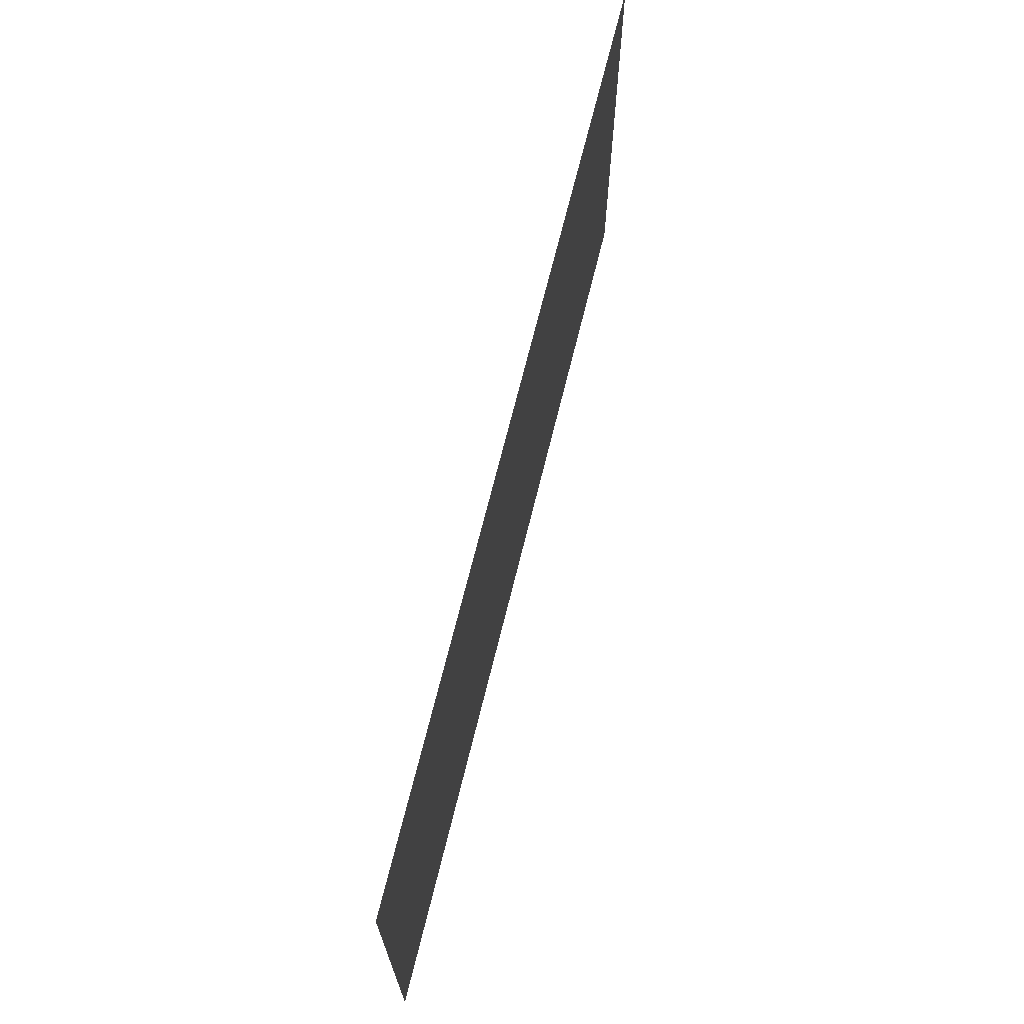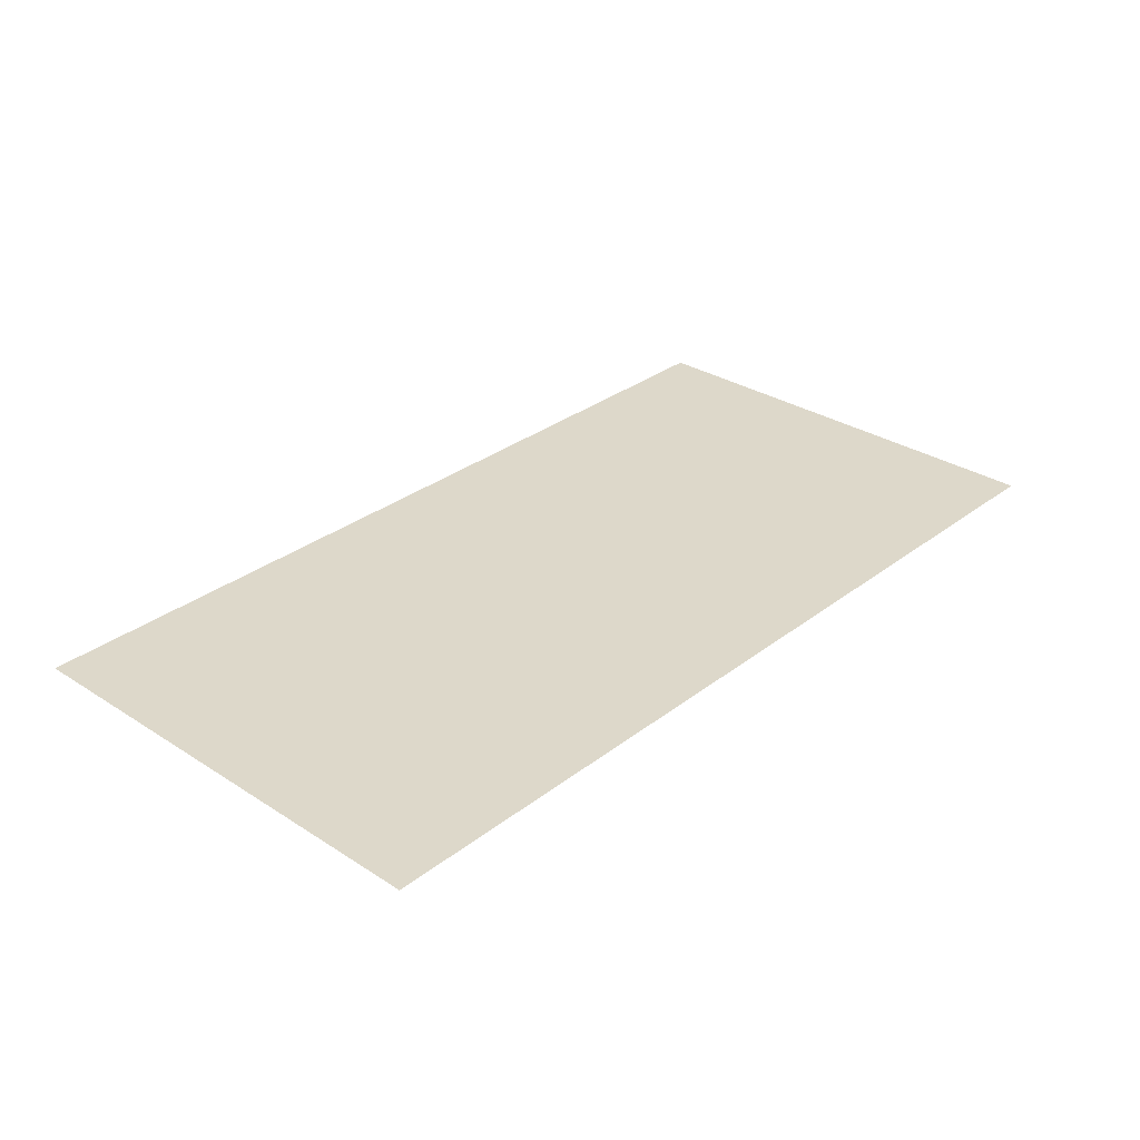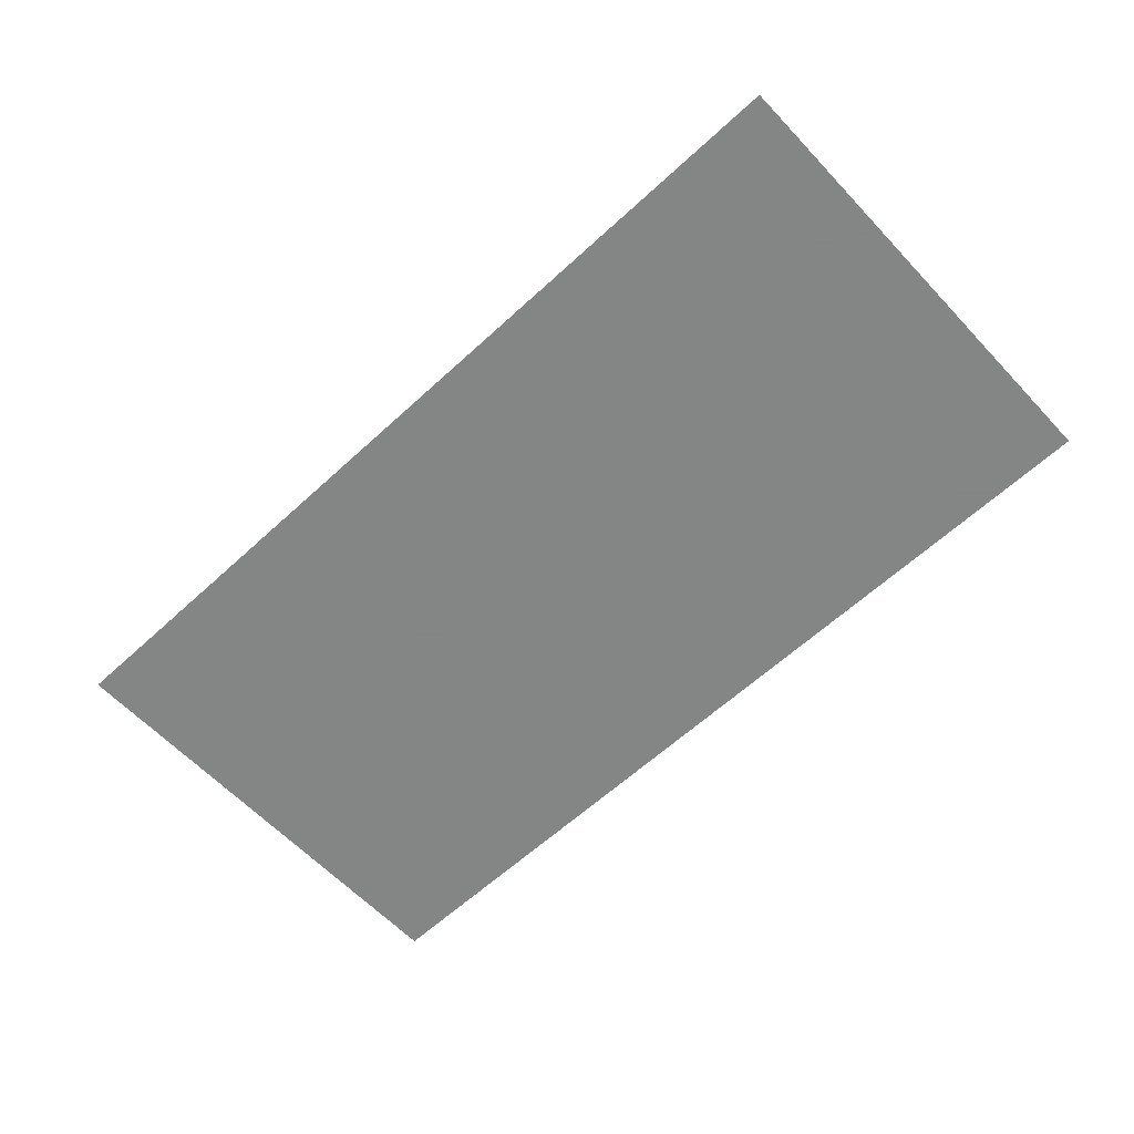
<metadata>
{"format":"obj","ext":"obj","renderer":"f3d","projection":"perspective","resolution":1024,"background":"white","views":[{"elev":68.6,"azim":103.8,"up":"+Z"},{"elev":31.0,"azim":132.5,"up":"+Y"},{"elev":-61.6,"azim":43.1,"up":"+Y"}]}
</metadata>
<code>
v 0.215 0 -0.515
v 0 0 -0.5425
v 0 0 -0.875
v 0.3 0 -0.835
v 0.415 0 -0.43
v 0.215 0 -0.515
v 0.3 0 -0.835
v 0.58 0 -0.72
v 0.585 0 -0.3
v 0.415 0 -0.43
v 0.58 0 -0.72
v 0.82 0 -0.535
v 0.715 0 -0.13
v 0.585 0 -0.3
v 0.82 0 -0.535
v 1.005 0 -0.295
v 0.8 0 0.07
v 0.715 0 -0.13
v 1.005 0 -0.295
v 1.12 0 -0.015
v 0.825 0 0.285
v 0.8 0 0.07
v 1.12 0 -0.015
v 1.16 0 0.285
v 0.8 0 0.5
v 0.825 0 0.285
v 1.16 0 0.285
v 1.12 0 0.585
v 0.715 0 0.7
v 0.8 0 0.5
v 1.12 0 0.585
v 1.005 0 0.865
v 0.585 0 0.87
v 0.715 0 0.7
v 1.005 0 0.865
v 0.82 0 1.105
v 0.415 0 1
v 0.585 0 0.87
v 0.82 0 1.105
v 0.58 0 1.29
v 0.215 0 1.085
v 0.415 0 1
v 0.58 0 1.29
v 0.3 0 1.405
v 0 0 1.113
v 0.215 0 1.085
v 0.3 0 1.405
v 0 0 1.445
v 1.165 0 1.34
v 1.035 0 0.96
v 1.085 0 0.89
v 1.425 0 1.145
v 1.425 0 1.145
v 1.085 0 0.89
v 1.195 0 0.615
v 1.425 0 1.145
v 1.195 0 0.615
v 1.22 0 0.455
v 1.205 0 1.445
v 1.165 0 1.34
v 1.425 0 1.145
v 1.27 0 1.535
v 1.38 0 1.61
v 1.27 0 1.535
v 1.425 0 1.145
v 1.465 0 1.22
v 1.38 0 1.61
v 1.465 0 1.22
v 1.525 0 1.265
v 1.38 0 1.61
v 1.525 0 1.265
v 1.61 0 1.285
v 1.535 0 1.64
v 3.525 0 1.64
v 1.535 0 1.64
v 1.61 0 1.285
v 3.23 0 1.285
v 3.46 0 1.48
v 3.525 0 1.64
v 3.23 0 1.285
v 3.335 0 1.325
v 3.46 0 1.48
v 3.335 0 1.325
v 3.405 0 1.39
v 1.42 0 0.85
v 3.29 0 1.205
v 1.64 0 1.205
v 1.495 0 1.105
v 1.64 0 1.205
v 1.57 0 1.185
v 1.52 0 1.145
v 1.495 0 1.105
v 3.29 0 1.205
v 1.42 0 0.85
v 2.925 0 0.85
v 3.04 0 0.875
v 3.205 0 1.03
v 3.29 0 1.205
v 3.04 0 0.875
v 3.15 0 0.96
v 3 0 0.77
v 1.46 0 0.77
v 1.29 0 0.415
v 2.375 0 0.415
v 1.46 0 0.77
v 1.395 0 0.77
v 1.29 0 0.415
v 3 0 0.77
v 2.375 0 0.415
v 2.59 0 0.45
v 2.91 0 0.655
v 2.91 0 0.655
v 2.59 0 0.45
v 2.765 0 0.53
v 1.38 0 1.61
v 0 0 1.445
v 0.3 0 1.405
v 1.27 0 1.535
v 1.27 0 1.535
v 0.3 0 1.405
v 0.58 0 1.29
v 1.205 0 1.445
v 1.205 0 1.445
v 0.58 0 1.29
v 0.82 0 1.105
v 1.165 0 1.34
v 1.165 0 1.34
v 0.82 0 1.105
v 1.035 0 0.96
v 1.035 0 0.96
v 0.82 0 1.105
v 1.005 0 0.865
v 1.085 0 0.89
v 1.085 0 0.89
v 1.005 0 0.865
v 1.12 0 0.585
v 1.195 0 0.615
v 1.22 0 0.455
v 1.195 0 0.615
v 1.12 0 0.585
v 1.16 0 0.285
v 1.22 0 0.455
v 1.16 0 0.285
v 1.29 0 0.415
v 1.395 0 0.77
v 1.22 0 0.455
v 1.395 0 0.77
v 1.42 0 0.85
v 1.425 0 1.145
v 1.425 0 1.145
v 1.42 0 0.85
v 1.495 0 1.105
v 1.425 0 1.145
v 1.495 0 1.105
v 1.52 0 1.145
v 1.465 0 1.22
v 1.465 0 1.22
v 1.52 0 1.145
v 1.57 0 1.185
v 1.525 0 1.265
v 1.525 0 1.265
v 1.57 0 1.185
v 1.64 0 1.205
v 1.61 0 1.285
v 1.61 0 1.285
v 1.64 0 1.205
v 3.29 0 1.205
v 3.23 0 1.285
v 3.335 0 1.325
v 3.23 0 1.285
v 3.29 0 1.205
v 3.335 0 1.325
v 3.29 0 1.205
v 3.8 0 0.5
v 3.405 0 1.39
v 3.46 0 1.48
v 3.405 0 1.39
v 3.8 0 0.5
v 3.8 0 0.5
v 3.8 0 1.95
v 3.525 0 1.64
v 3.46 0 1.48
v 3.29 0 1.205
v 3.205 0 1.03
v 3.8 0 0.5
v 3.205 0 1.03
v 3.15 0 0.96
v 3.8 0 0.5
v 3.8 0 0.5
v 3.15 0 0.96
v 3.04 0 0.875
v 3 0 0.77
v 3 0 0.77
v 2.91 0 0.655
v 3.8 0 0.5
v 2.91 0 0.655
v 2.765 0 0.53
v 3.8 0 0.5
v 3.8 0 0.5
v 2.765 0 0.53
v 2.59 0 0.45
v 3.8 0 -1.95
v 3.04 0 0.875
v 2.925 0 0.85
v 3 0 0.77
v 1.46 0 0.77
v 3 0 0.77
v 2.925 0 0.85
v 1.42 0 0.85
v 1.42 0 0.85
v 1.395 0 0.77
v 1.46 0 0.77
v 0 0 1.95
v 0 0 1.445
v 1.38 0 1.61
v 1.535 0 1.64
v 3.8 0 1.95
v 0 0 1.95
v 1.535 0 1.64
v 3.525 0 1.64
v 0 0 -0.875
v 0 0 -1.95
v 3.8 0 -1.95
v 0.3 0 -0.835
v 0.58 0 -0.72
v 0.3 0 -0.835
v 3.8 0 -1.95
v 0.82 0 -0.535
v 0.58 0 -0.72
v 3.8 0 -1.95
v 1.005 0 -0.295
v 0.82 0 -0.535
v 3.8 0 -1.95
v 1.12 0 -0.015
v 1.005 0 -0.295
v 3.8 0 -1.95
v 1.16 0 0.285
v 1.12 0 -0.015
v 3.8 0 -1.95
v 1.29 0 0.415
v 2.375 0 0.415
v 1.29 0 0.415
v 3.8 0 -1.95
v 2.59 0 0.45
v 2.375 0 0.415
v 3.8 0 -1.95
v -0.215 0 -0.515
v 0 0 -0.5425
v 0 0 -0.875
v -0.3 0 -0.835
v -0.415 0 -0.43
v -0.215 0 -0.515
v -0.3 0 -0.835
v -0.58 0 -0.72
v -0.585 0 -0.3
v -0.415 0 -0.43
v -0.58 0 -0.72
v -0.82 0 -0.535
v -0.715 0 -0.13
v -0.585 0 -0.3
v -0.82 0 -0.535
v -1.005 0 -0.295
v -0.8 0 0.07
v -0.715 0 -0.13
v -1.005 0 -0.295
v -1.12 0 -0.015
v -0.825 0 0.285
v -0.8 0 0.07
v -1.12 0 -0.015
v -1.16 0 0.285
v -0.8 0 0.5
v -0.825 0 0.285
v -1.16 0 0.285
v -1.12 0 0.585
v -0.715 0 0.7
v -0.8 0 0.5
v -1.12 0 0.585
v -1.005 0 0.865
v -0.585 0 0.87
v -0.715 0 0.7
v -1.005 0 0.865
v -0.82 0 1.105
v -0.415 0 1
v -0.585 0 0.87
v -0.82 0 1.105
v -0.58 0 1.29
v -0.215 0 1.085
v -0.415 0 1
v -0.58 0 1.29
v -0.3 0 1.405
v 0 0 1.113
v -0.215 0 1.085
v -0.3 0 1.405
v 0 0 1.445
v -1.165 0 1.34
v -1.035 0 0.96
v -1.085 0 0.89
v -1.425 0 1.145
v -1.425 0 1.145
v -1.085 0 0.89
v -1.195 0 0.615
v -1.425 0 1.145
v -1.195 0 0.615
v -1.22 0 0.455
v -1.205 0 1.445
v -1.165 0 1.34
v -1.425 0 1.145
v -1.27 0 1.535
v -1.38 0 1.61
v -1.27 0 1.535
v -1.425 0 1.145
v -1.465 0 1.22
v -1.38 0 1.61
v -1.465 0 1.22
v -1.525 0 1.265
v -1.38 0 1.61
v -1.525 0 1.265
v -1.61 0 1.285
v -1.535 0 1.64
v -3.525 0 1.64
v -1.535 0 1.64
v -1.61 0 1.285
v -3.23 0 1.285
v -3.46 0 1.48
v -3.525 0 1.64
v -3.23 0 1.285
v -3.335 0 1.325
v -3.46 0 1.48
v -3.335 0 1.325
v -3.405 0 1.39
v -1.42 0 0.85
v -3.29 0 1.205
v -1.64 0 1.205
v -1.495 0 1.105
v -1.64 0 1.205
v -1.57 0 1.185
v -1.52 0 1.145
v -1.495 0 1.105
v -3.29 0 1.205
v -1.42 0 0.85
v -2.925 0 0.85
v -3.04 0 0.875
v -3.205 0 1.03
v -3.29 0 1.205
v -3.04 0 0.875
v -3.15 0 0.96
v -3 0 0.77
v -1.46 0 0.77
v -1.29 0 0.415
v -2.375 0 0.415
v -1.46 0 0.77
v -1.395 0 0.77
v -1.29 0 0.415
v -3 0 0.77
v -2.375 0 0.415
v -2.59 0 0.45
v -2.91 0 0.655
v -2.91 0 0.655
v -2.59 0 0.45
v -2.765 0 0.53
v -1.38 0 1.61
v 0 0 1.445
v -0.3 0 1.405
v -1.27 0 1.535
v -1.27 0 1.535
v -0.3 0 1.405
v -0.58 0 1.29
v -1.205 0 1.445
v -1.205 0 1.445
v -0.58 0 1.29
v -0.82 0 1.105
v -1.165 0 1.34
v -1.165 0 1.34
v -0.82 0 1.105
v -1.035 0 0.96
v -1.035 0 0.96
v -0.82 0 1.105
v -1.005 0 0.865
v -1.085 0 0.89
v -1.085 0 0.89
v -1.005 0 0.865
v -1.12 0 0.585
v -1.195 0 0.615
v -1.22 0 0.455
v -1.195 0 0.615
v -1.12 0 0.585
v -1.16 0 0.285
v -1.22 0 0.455
v -1.16 0 0.285
v -1.29 0 0.415
v -1.395 0 0.77
v -1.22 0 0.455
v -1.395 0 0.77
v -1.42 0 0.85
v -1.425 0 1.145
v -1.425 0 1.145
v -1.42 0 0.85
v -1.495 0 1.105
v -1.425 0 1.145
v -1.495 0 1.105
v -1.52 0 1.145
v -1.465 0 1.22
v -1.465 0 1.22
v -1.52 0 1.145
v -1.57 0 1.185
v -1.525 0 1.265
v -1.525 0 1.265
v -1.57 0 1.185
v -1.64 0 1.205
v -1.61 0 1.285
v -1.61 0 1.285
v -1.64 0 1.205
v -3.29 0 1.205
v -3.23 0 1.285
v -3.335 0 1.325
v -3.23 0 1.285
v -3.29 0 1.205
v -3.335 0 1.325
v -3.29 0 1.205
v -3.8 0 0.5
v -3.405 0 1.39
v -3.46 0 1.48
v -3.405 0 1.39
v -3.8 0 0.5
v -3.8 0 0.5
v -3.8 0 1.95
v -3.525 0 1.64
v -3.46 0 1.48
v -3.29 0 1.205
v -3.205 0 1.03
v -3.8 0 0.5
v -3.205 0 1.03
v -3.15 0 0.96
v -3.8 0 0.5
v -3.8 0 0.5
v -3.15 0 0.96
v -3.04 0 0.875
v -3 0 0.77
v -3 0 0.77
v -2.91 0 0.655
v -3.8 0 0.5
v -2.91 0 0.655
v -2.765 0 0.53
v -3.8 0 0.5
v -3.8 0 0.5
v -2.765 0 0.53
v -2.59 0 0.45
v -3.8 0 -1.95
v -3.04 0 0.875
v -2.925 0 0.85
v -3 0 0.77
v -1.46 0 0.77
v -3 0 0.77
v -2.925 0 0.85
v -1.42 0 0.85
v -1.42 0 0.85
v -1.395 0 0.77
v -1.46 0 0.77
v 0 0 1.95
v 0 0 1.445
v -1.38 0 1.61
v -1.535 0 1.64
v -3.8 0 1.95
v 0 0 1.95
v -1.535 0 1.64
v -3.525 0 1.64
v 0 0 -0.875
v 0 0 -1.95
v -3.8 0 -1.95
v -0.3 0 -0.835
v -0.58 0 -0.72
v -0.3 0 -0.835
v -3.8 0 -1.95
v -0.82 0 -0.535
v -0.58 0 -0.72
v -3.8 0 -1.95
v -1.005 0 -0.295
v -0.82 0 -0.535
v -3.8 0 -1.95
v -1.12 0 -0.015
v -1.005 0 -0.295
v -3.8 0 -1.95
v -1.16 0 0.285
v -1.12 0 -0.015
v -3.8 0 -1.95
v -1.29 0 0.415
v -2.375 0 0.415
v -1.29 0 0.415
v -3.8 0 -1.95
v -2.59 0 0.45
v -2.375 0 0.415
v -3.8 0 -1.95
v -0.1375 0 -0.265
v 0.0025 0 0.8
v -0.1825 0 0.8
v -0.275 0 0.1
v -0.375 0 0.8
v -0.56 0 0.8
v -0.42 0 -0.265
v -0.275 0 0.1
v -0.275 0 0.1
v -0.42 0 -0.265
v -0.1375 0 -0.265
v 0.415 0 0.8
v 0.065 0 0.8
v 0.245 0 0.65
v 0.345 0 0.65
v 0.245 0 0.65
v 0.065 0 0.8
v 0.065 0 -0.265
v 0.245 0 0.245
v 0.245 0 0.065
v 0.065 0 -0.265
v 0.245 0 -0.265
v 0.245 0 0.245
v 0.065 0 -0.265
v 0.245 0 0.065
v 0.34 0 0.245
v 0.48 0 0.79
v 0.415 0 0.8
v 0.345 0 0.65
v 0.37 0 0.64
v 0.37 0 0.64
v 0.38 0 0.615
v 0.525 0 0.75
v 0.48 0 0.79
v 0.545 0 0.7
v 0.525 0 0.75
v 0.38 0 0.615
v 0.545 0 0.255
v 0.38 0 0.615
v 0.38 0 0.295
v 0.545 0 0.255
v 0.38 0 0.295
v 0.37 0 0.265
v 0.545 0 0.255
v 0.545 0 0.255
v 0.37 0 0.265
v 0.34 0 0.245
v 0.53 0 0.195
v 0.34 0 0.245
v 0.245 0 0.065
v 0.33 0 0.065
v 0.45 0 0.135
v 0.5 0 0.155
v 0.53 0 0.195
v 0.34 0 0.245
v 0.45 0 0.135
v 0.5 0 0.115
v 0.45 0 0.135
v 0.33 0 0.065
v 0.365 0 0.045
v 0.5 0 0.115
v 0.365 0 0.045
v 0.38 0 0.015
v 0.53 0 0.07
v 0.54 0 0.015
v 0.53 0 0.07
v 0.38 0 0.015
v 0.38 0 -0.265
v 0.54 0 0.015
v 0.38 0 -0.265
v 0.54 0 -0.265
v 0.33 0 0.065
v 0.245 0 0.065
v 0.245 0 -0.265
v 0.365 0 0.045
v 0.38 0 0.015
v 0.365 0 0.045
v 0.245 0 -0.265
v 0.38 0 -0.265
v 0.54 0 -0.265
v 0.38 0 -0.265
v 0.415 0 -0.43
v 0.585 0 -0.3
v 0.54 0 -0.265
v 0.585 0 -0.3
v 0.715 0 -0.13
v 0.54 0 0.015
v 0.54 0 0.015
v 0.715 0 -0.13
v 0.8 0 0.07
v 0.53 0 0.07
v 0.5 0 0.155
v 0.45 0 0.135
v 0.5 0 0.115
v 0.8 0 0.07
v 0.5 0 0.155
v 0.5 0 0.115
v 0.53 0 0.07
v 0.53 0 0.195
v 0.5 0 0.155
v 0.8 0 0.07
v 0.545 0 0.255
v 0.53 0 0.195
v 0.8 0 0.07
v 0.825 0 0.285
v 0.545 0 0.255
v 0.825 0 0.285
v 0.8 0 0.5
v 0.545 0 0.7
v 0.545 0 0.7
v 0.8 0 0.5
v 0.715 0 0.7
v 0.585 0 0.87
v 0.585 0 0.87
v 0.525 0 0.75
v 0.545 0 0.7
v 0.585 0 0.87
v 0.48 0 0.79
v 0.525 0 0.75
v 0.415 0 0.8
v 0.48 0 0.79
v 0.585 0 0.87
v 0.415 0 1
v 0.065 0 0.8
v 0.415 0 0.8
v 0.415 0 1
v 0.215 0 1.085
v 0.065 0 0.8
v 0.215 0 1.085
v 0 0 1.113
v 0.0025 0 0.8
v 0.0025 0 0.8
v 0 0 1.113
v -0.215 0 1.085
v -0.1825 0 0.8
v -0.1825 0 0.8
v -0.215 0 1.085
v -0.415 0 1
v -0.375 0 0.8
v -0.375 0 0.8
v -0.415 0 1
v -0.585 0 0.87
v -0.56 0 0.8
v -0.56 0 0.8
v -0.585 0 0.87
v -0.715 0 0.7
v -0.42 0 -0.265
v -0.42 0 -0.265
v -0.715 0 0.7
v -0.8 0 0.5
v -0.825 0 0.285
v -0.1825 0 0.8
v -0.375 0 0.8
v -0.275 0 0.1
v -0.42 0 -0.265
v -0.825 0 0.285
v -0.8 0 0.07
v -0.715 0 -0.13
v -0.42 0 -0.265
v -0.715 0 -0.13
v -0.585 0 -0.3
v -0.415 0 -0.43
v -0.1375 0 -0.265
v -0.42 0 -0.265
v -0.415 0 -0.43
v -0.215 0 -0.515
v -0.1375 0 -0.265
v -0.215 0 -0.515
v 0 0 -0.5425
v 0.065 0 -0.265
v 0.065 0 -0.265
v 0 0 -0.5425
v 0.215 0 -0.515
v 0.245 0 -0.265
v 0.245 0 -0.265
v 0.215 0 -0.515
v 0.415 0 -0.43
v 0.38 0 -0.265
v 0.0025 0 0.8
v -0.1375 0 -0.265
v 0.065 0 -0.265
v 0.065 0 0.8
v 0.38 0 0.615
v 0.37 0 0.64
v 0.345 0 0.65
v 0.245 0 0.65
v 0.34 0 0.245
v 0.37 0 0.265
v 0.38 0 0.295
v 0.245 0 0.245
v 0.245 0 0.245
v 0.38 0 0.295
v 0.38 0 0.615
v 0.245 0 0.65
g mesh6884099
f 1 2 3
f 3 4 1
f 5 6 7
f 7 8 5
f 9 10 11
f 11 12 9
f 13 14 15
f 15 16 13
f 17 18 19
f 19 20 17
f 21 22 23
f 23 24 21
f 25 26 27
f 27 28 25
f 29 30 31
f 31 32 29
f 33 34 35
f 35 36 33
f 37 38 39
f 39 40 37
f 41 42 43
f 43 44 41
f 45 46 47
f 47 48 45
f 49 50 51
f 51 52 49
f 53 54 55
f 56 57 58
f 59 60 61
f 61 62 59
f 63 64 65
f 65 66 63
f 67 68 69
f 70 71 72
f 72 73 70
f 74 75 76
f 76 77 74
f 78 79 80
f 80 81 78
f 82 83 84
f 85 86 87
f 87 88 85
f 89 90 91
f 91 92 89
f 93 94 95
f 95 96 93
f 97 98 99
f 99 100 97
f 101 102 103
f 103 104 101
f 105 106 107
f 108 109 110
f 110 111 108
f 112 113 114
g mesh6884101
f 115 116 117
f 117 118 115
f 119 120 121
f 121 122 119
f 123 124 125
f 125 126 123
f 127 128 129
f 130 131 132
f 132 133 130
f 134 135 136
f 136 137 134
f 138 139 140
f 140 141 138
f 142 143 144
f 144 145 142
f 146 147 148
f 148 149 146
f 150 151 152
f 153 154 155
f 155 156 153
f 157 158 159
f 159 160 157
f 161 162 163
f 163 164 161
f 165 166 167
f 167 168 165
f 169 170 171
f 172 173 174
f 174 175 172
f 176 177 178
f 179 180 181
f 181 182 179
f 183 184 185
f 186 187 188
f 189 190 191
f 191 192 189
f 193 194 195
f 196 197 198
f 199 200 201
f 201 202 199
f 203 204 205
f 206 207 208
f 208 209 206
f 210 211 212
f 213 214 215
f 215 216 213
f 217 218 219
f 219 220 217
f 221 222 223
f 223 224 221
f 225 226 227
f 228 229 230
f 231 232 233
f 234 235 236
f 237 238 239
f 239 240 237
f 241 242 243
f 244 245 246
g mesh6884103
f 247 249 248
f 249 247 250
f 251 253 252
f 253 251 254
f 255 257 256
f 257 255 258
f 259 261 260
f 261 259 262
f 263 265 264
f 265 263 266
f 267 269 268
f 269 267 270
f 271 273 272
f 273 271 274
f 275 277 276
f 277 275 278
f 279 281 280
f 281 279 282
f 283 285 284
f 285 283 286
f 287 289 288
f 289 287 290
f 291 293 292
f 293 291 294
f 295 297 296
f 297 295 298
f 299 301 300
f 302 304 303
f 305 307 306
f 307 305 308
f 309 311 310
f 311 309 312
f 313 315 314
f 316 318 317
f 318 316 319
f 320 322 321
f 322 320 323
f 324 326 325
f 326 324 327
f 328 330 329
f 331 333 332
f 333 331 334
f 335 337 336
f 337 335 338
f 339 341 340
f 341 339 342
f 343 345 344
f 345 343 346
f 347 349 348
f 349 347 350
f 351 353 352
f 354 356 355
f 356 354 357
f 358 360 359
g mesh6884105
f 361 363 362
f 363 361 364
f 365 367 366
f 367 365 368
f 369 371 370
f 371 369 372
f 373 375 374
f 376 378 377
f 378 376 379
f 380 382 381
f 382 380 383
f 384 386 385
f 386 384 387
f 388 390 389
f 390 388 391
f 392 394 393
f 394 392 395
f 396 398 397
f 399 401 400
f 401 399 402
f 403 405 404
f 405 403 406
f 407 409 408
f 409 407 410
f 411 413 412
f 413 411 414
f 415 417 416
f 418 420 419
f 420 418 421
f 422 424 423
f 425 427 426
f 427 425 428
f 429 431 430
f 432 434 433
f 435 437 436
f 437 435 438
f 439 441 440
f 442 444 443
f 445 447 446
f 447 445 448
f 449 451 450
f 452 454 453
f 454 452 455
f 456 458 457
f 459 461 460
f 461 459 462
f 463 465 464
f 465 463 466
f 467 469 468
f 469 467 470
f 471 473 472
f 474 476 475
f 477 479 478
f 480 482 481
f 483 485 484
f 485 483 486
f 487 489 488
f 490 492 491
g mesh6884107
f 493 494 495
f 495 496 493
f 497 498 499
f 499 500 497
f 501 502 503
f 504 505 506
f 506 507 504
f 508 509 510
f 510 511 508
f 512 513 514
f 515 516 517
f 517 518 515
f 519 520 521
f 521 522 519
f 523 524 525
f 525 526 523
f 527 528 529
f 529 530 527
f 531 532 533
f 534 535 536
f 537 538 539
f 539 540 537
f 541 542 543
f 543 544 541
f 545 546 547
f 547 548 545
f 549 550 551
f 551 552 549
f 553 554 555
f 555 556 553
f 557 558 559
f 559 560 557
f 561 562 563
g mesh6884109
f 564 565 566
f 566 567 564
f 568 569 570
f 570 571 568
f 572 573 574
f 574 575 572
f 576 577 578
f 578 579 576
f 580 581 582
f 582 583 580
f 584 585 586
f 587 588 589
f 589 590 587
f 591 592 593
f 594 595 596
f 596 597 594
f 598 599 600
f 600 601 598
f 602 603 604
f 604 605 602
f 606 607 608
f 609 610 611
f 612 613 614
f 614 615 612
f 616 617 618
f 618 619 616
f 620 621 622
f 622 623 620
f 624 625 626
f 626 627 624
f 628 629 630
f 630 631 628
f 632 633 634
f 634 635 632
f 636 637 638
f 638 639 636
f 640 641 642
f 642 643 640
f 644 645 646
f 647 648 649
f 649 650 647
f 651 652 653
f 653 654 651
f 655 656 657
f 657 658 655
f 659 660 661
f 661 662 659
f 663 664 665
f 665 666 663
f 667 668 669
f 669 670 667
f 671 672 673
f 673 674 671
f 675 676 677
f 677 678 675
f 679 680 681
f 681 682 679
f 683 684 685
f 685 686 683

</code>
